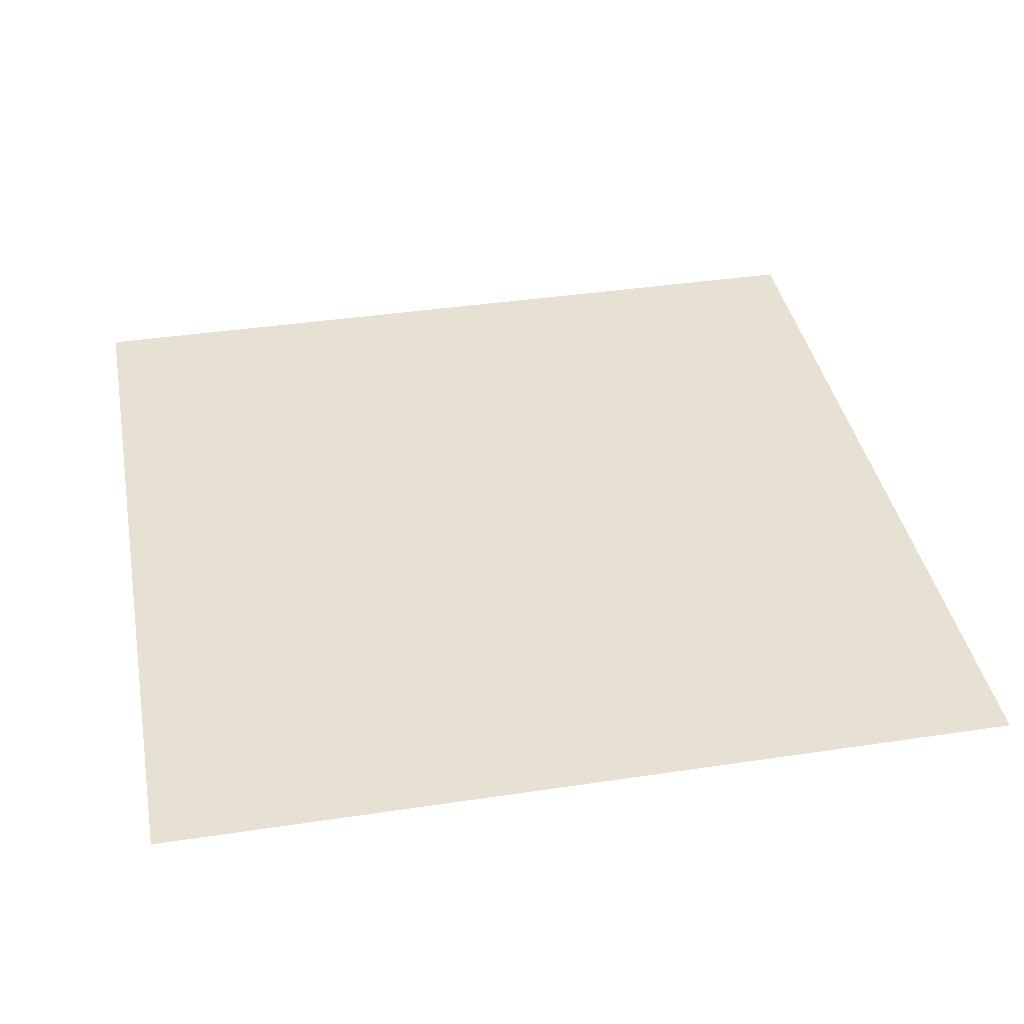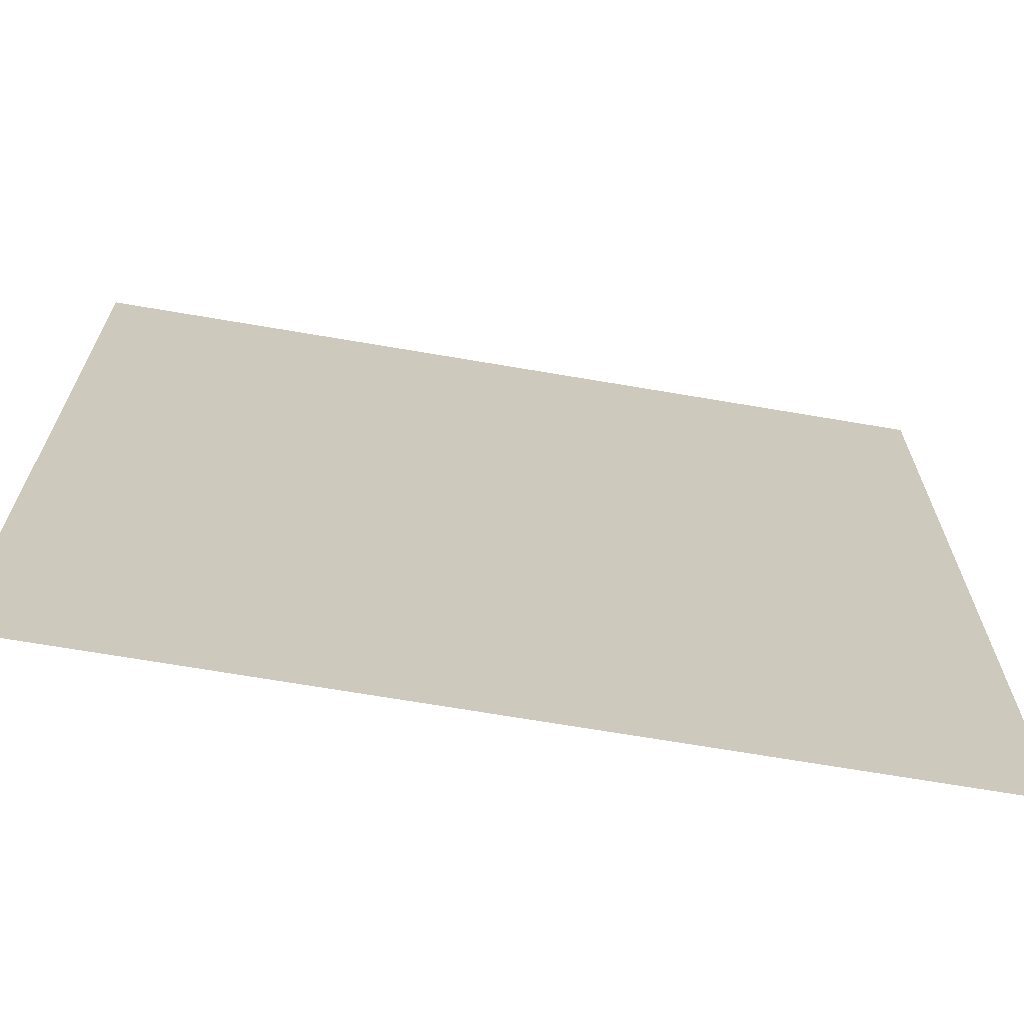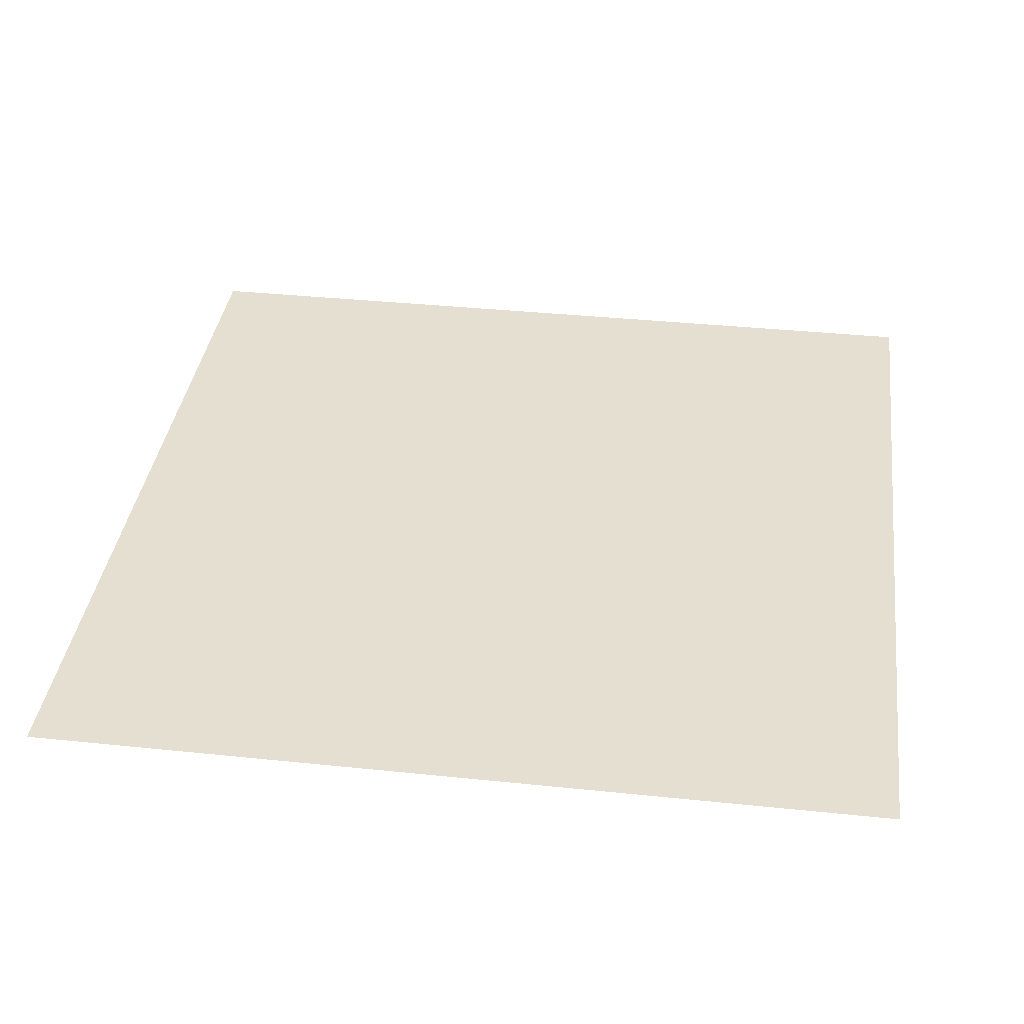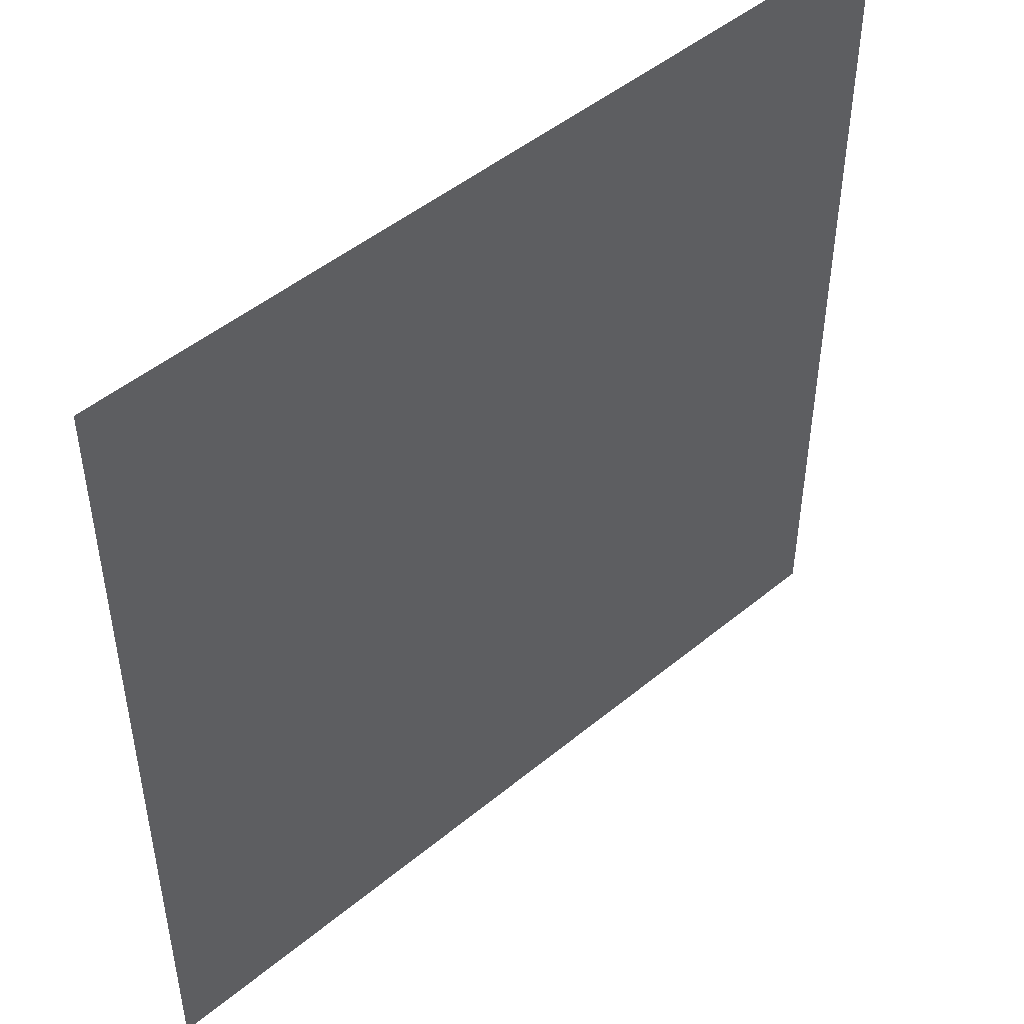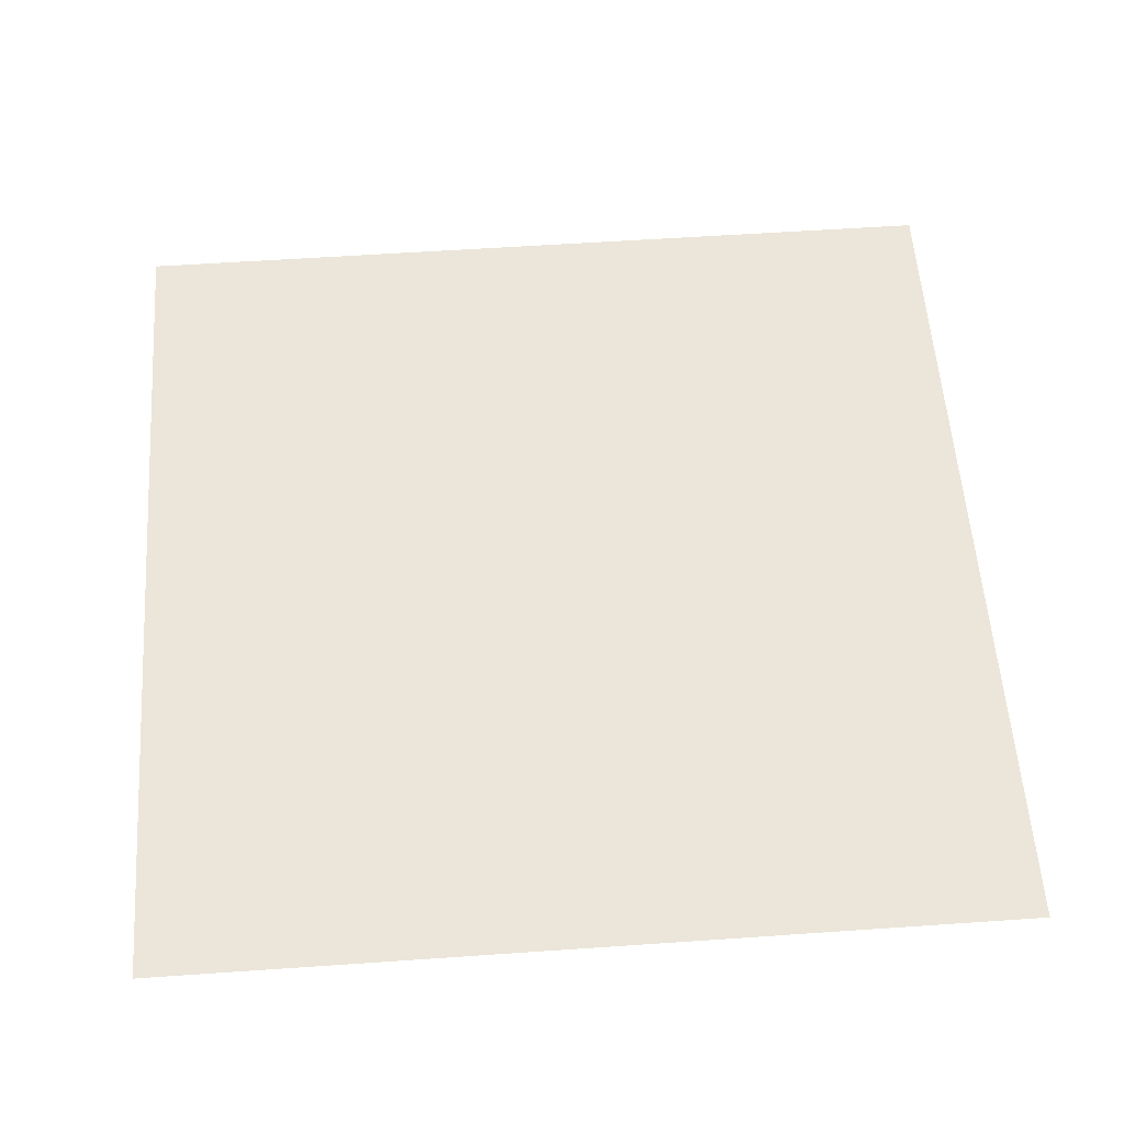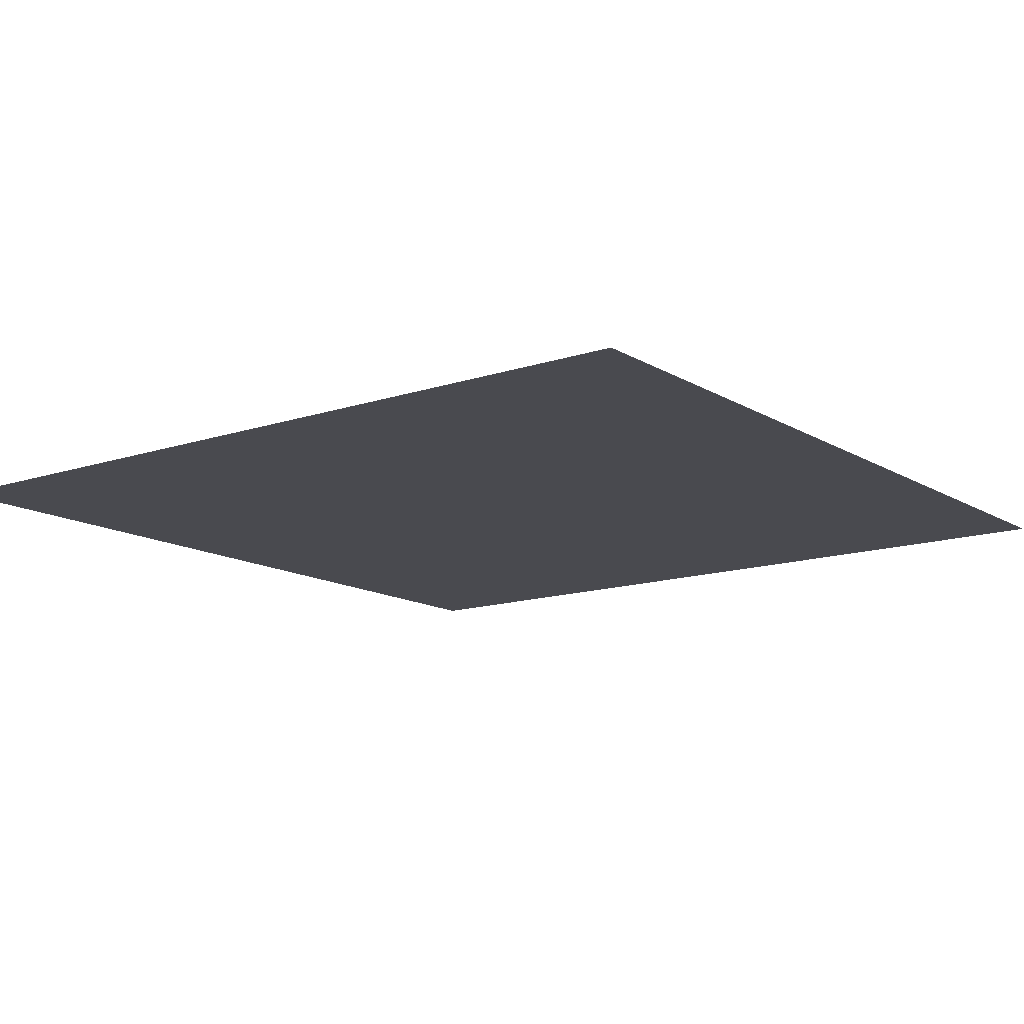
<metadata>
{"format":"obj","ext":"obj","renderer":"f3d","projection":"perspective","resolution":1024,"background":"white","views":[{"elev":38.9,"azim":-100.7,"up":"+Y"},{"elev":-68.6,"azim":170.3,"up":"+Z"},{"elev":37.3,"azim":97.6,"up":"+Y"},{"elev":48.2,"azim":-42.7,"up":"+Z"},{"elev":57.2,"azim":-4.1,"up":"+Y"},{"elev":-13.5,"azim":127.0,"up":"+Y"}]}
</metadata>
<code>
v -5 -2.384e-07 -4.239e-09
v -5 -2.384e-07 -5
v 1.632e-07 -2.384e-07 -5
v -1.46e-12 -2.384e-07 1.589e-07
v -1.46e-12 -2.384e-07 1.589e-07
v -2.5 -2.384e-07 7.734e-08
v -5 -2.384e-07 -4.239e-09
g SD_Env_Floor_Stone_84_3039_428
f 1 3 2
f 3 1 4
f 5 7 6

</code>
